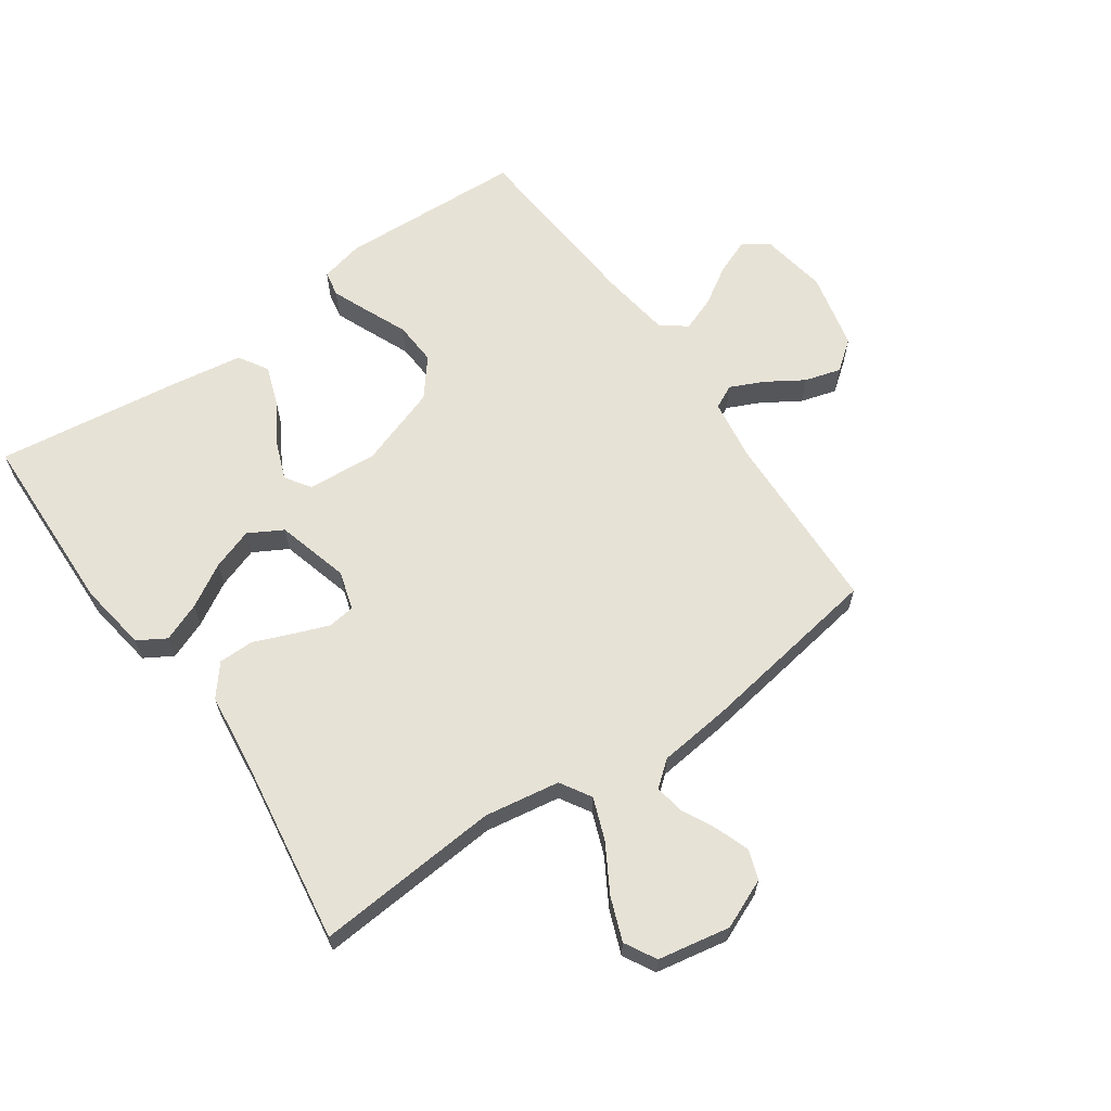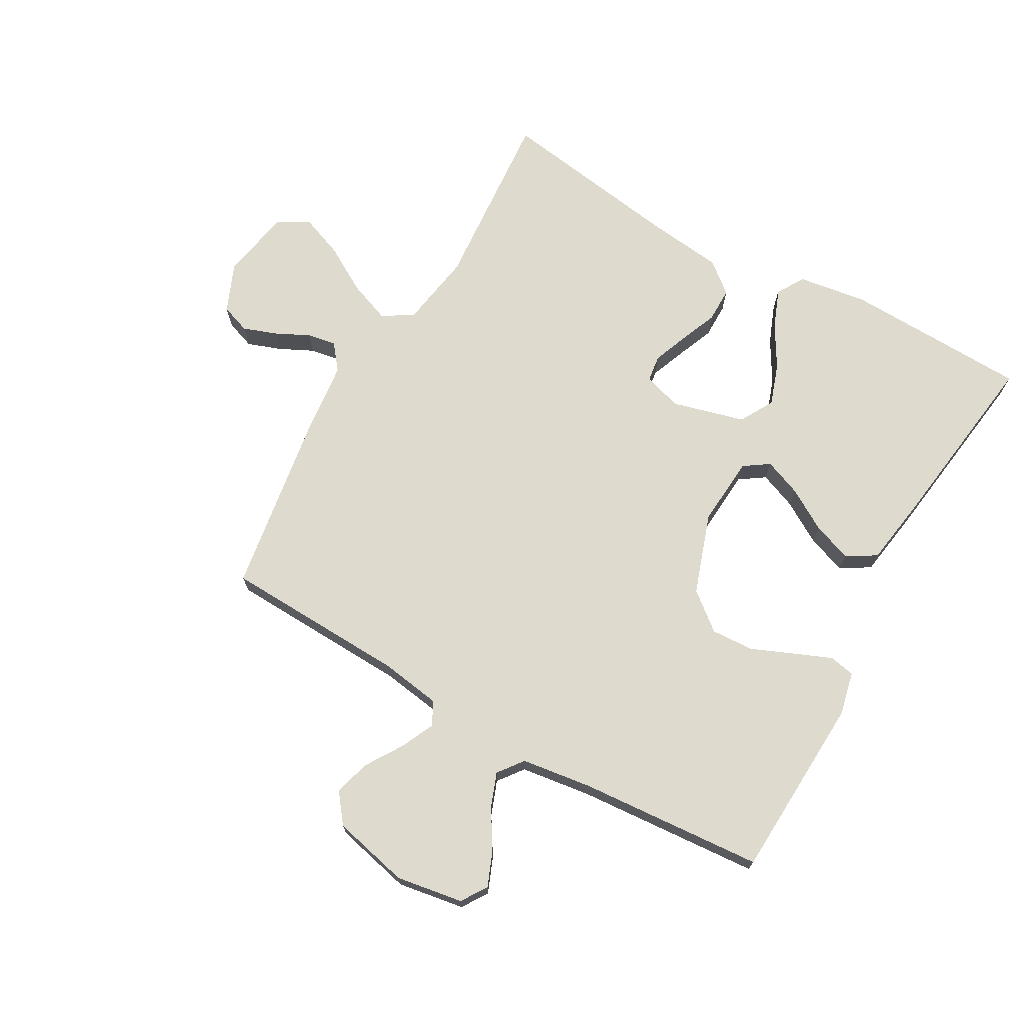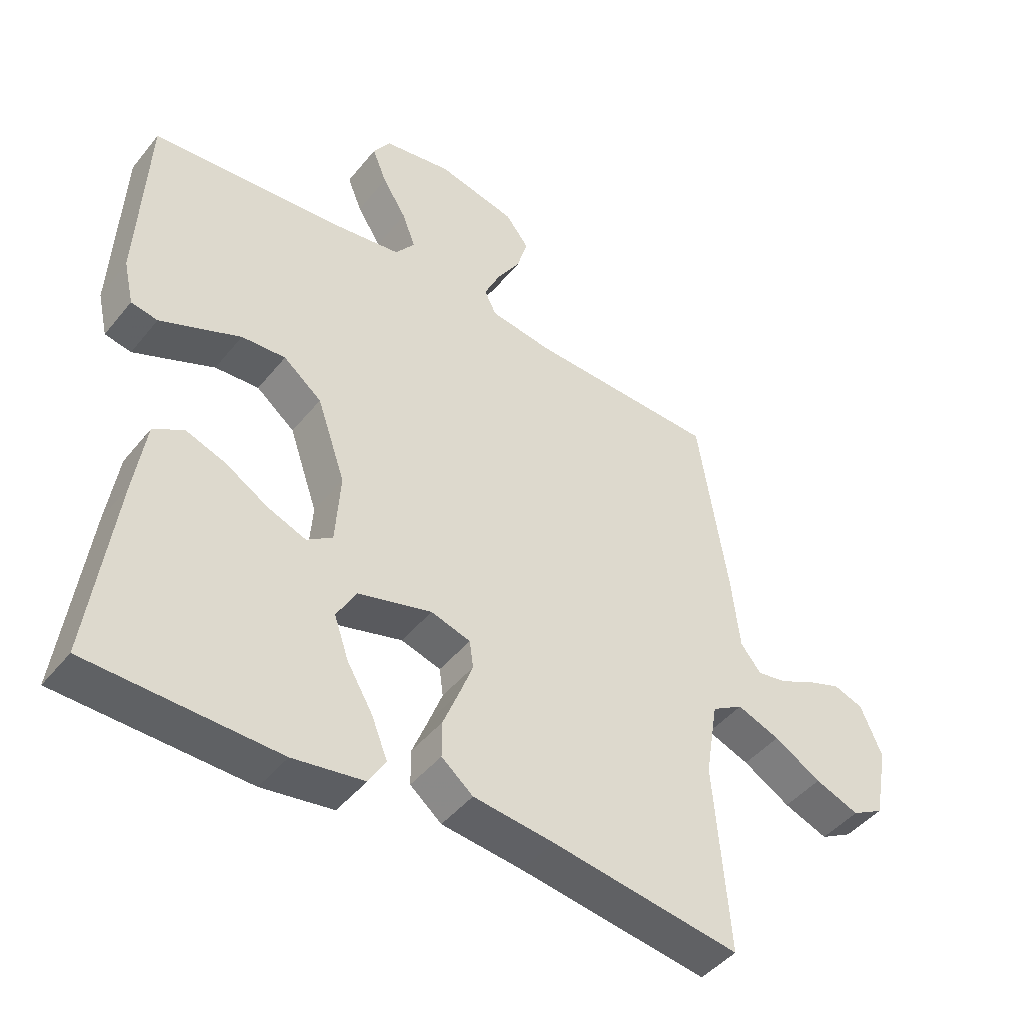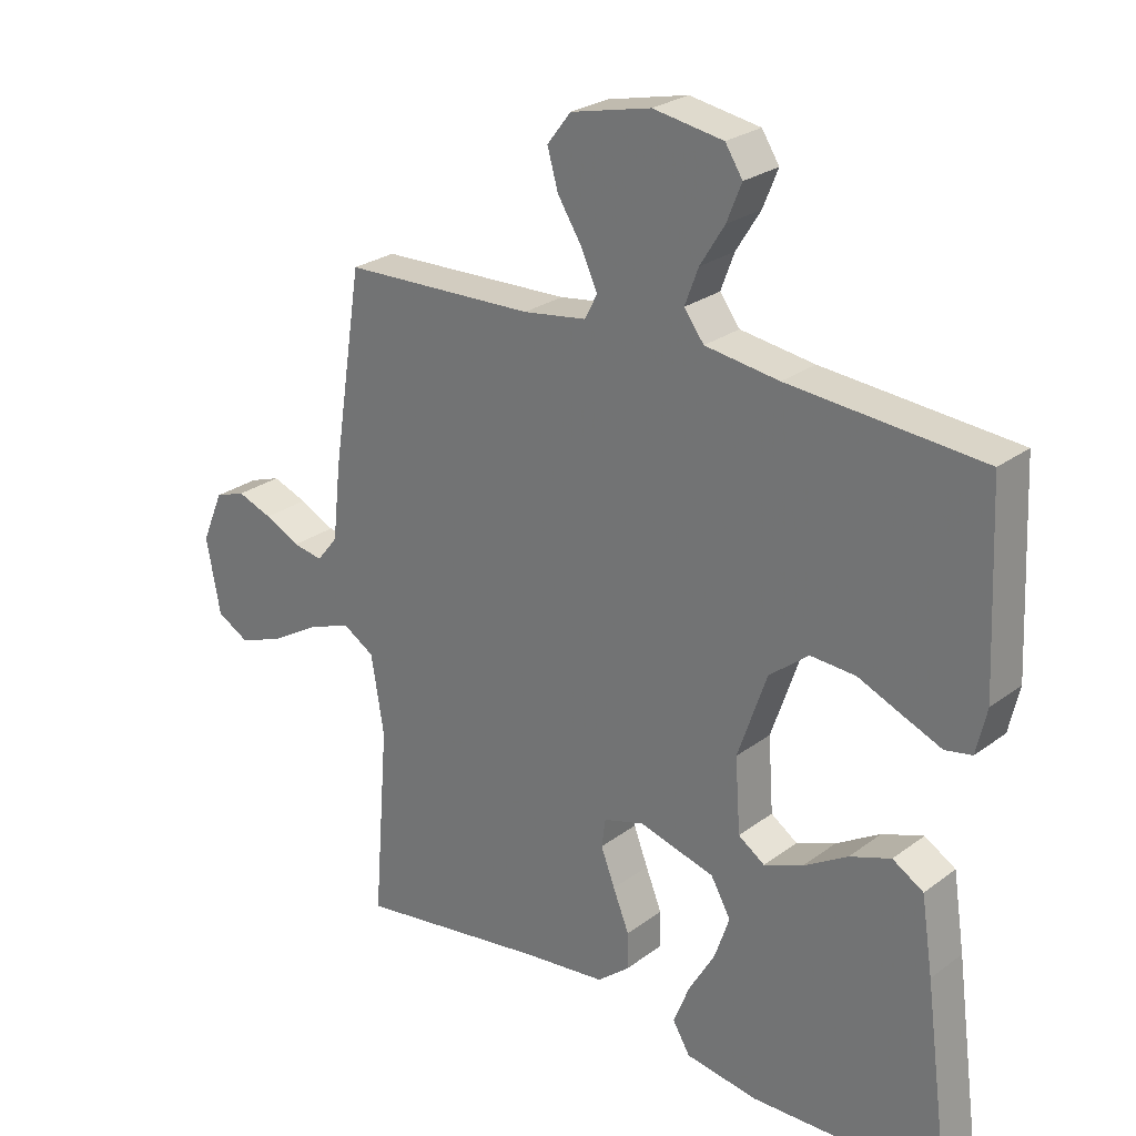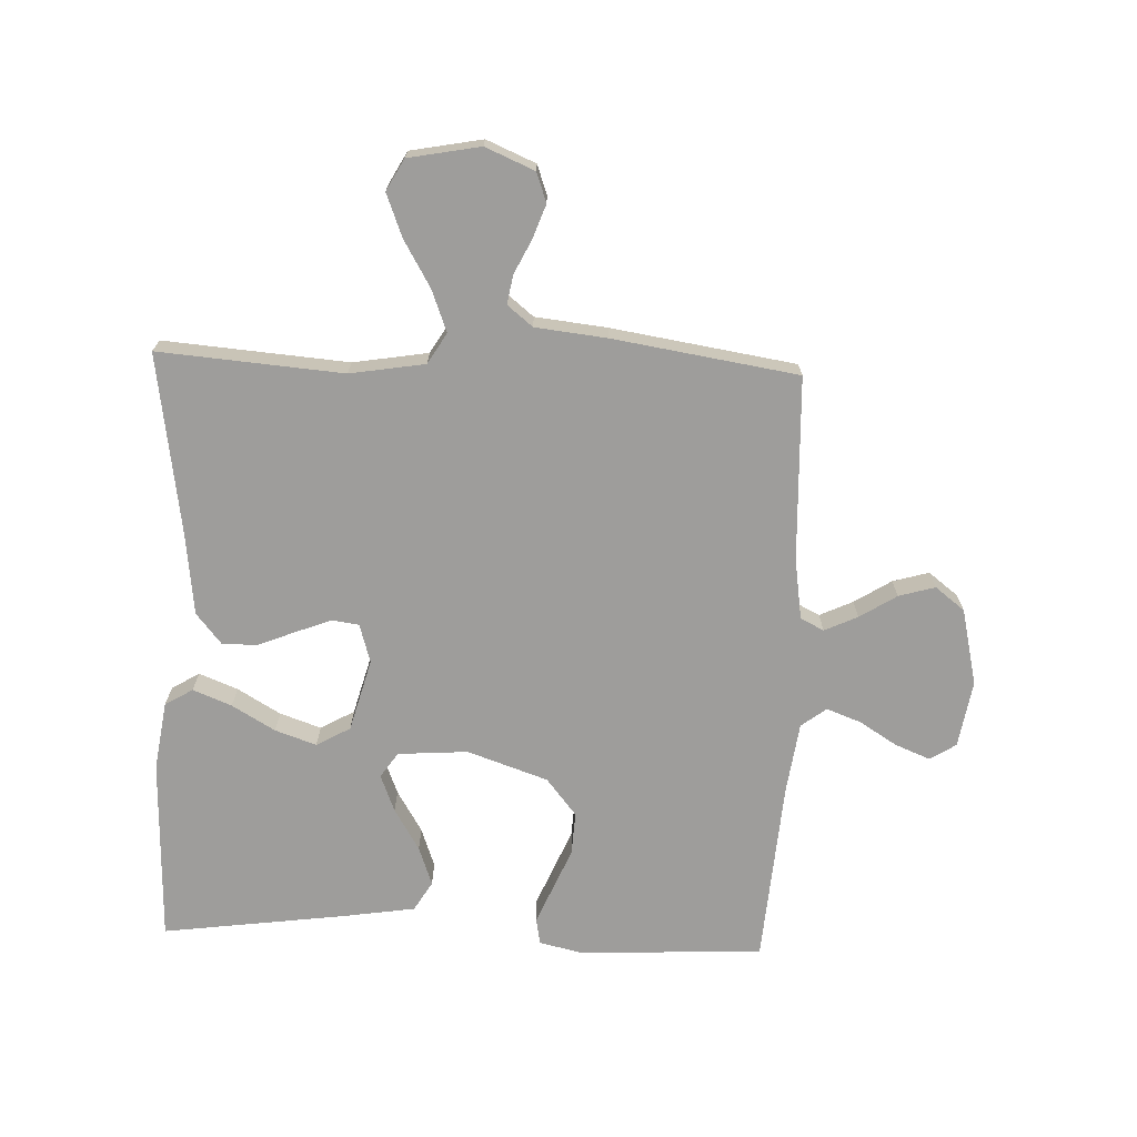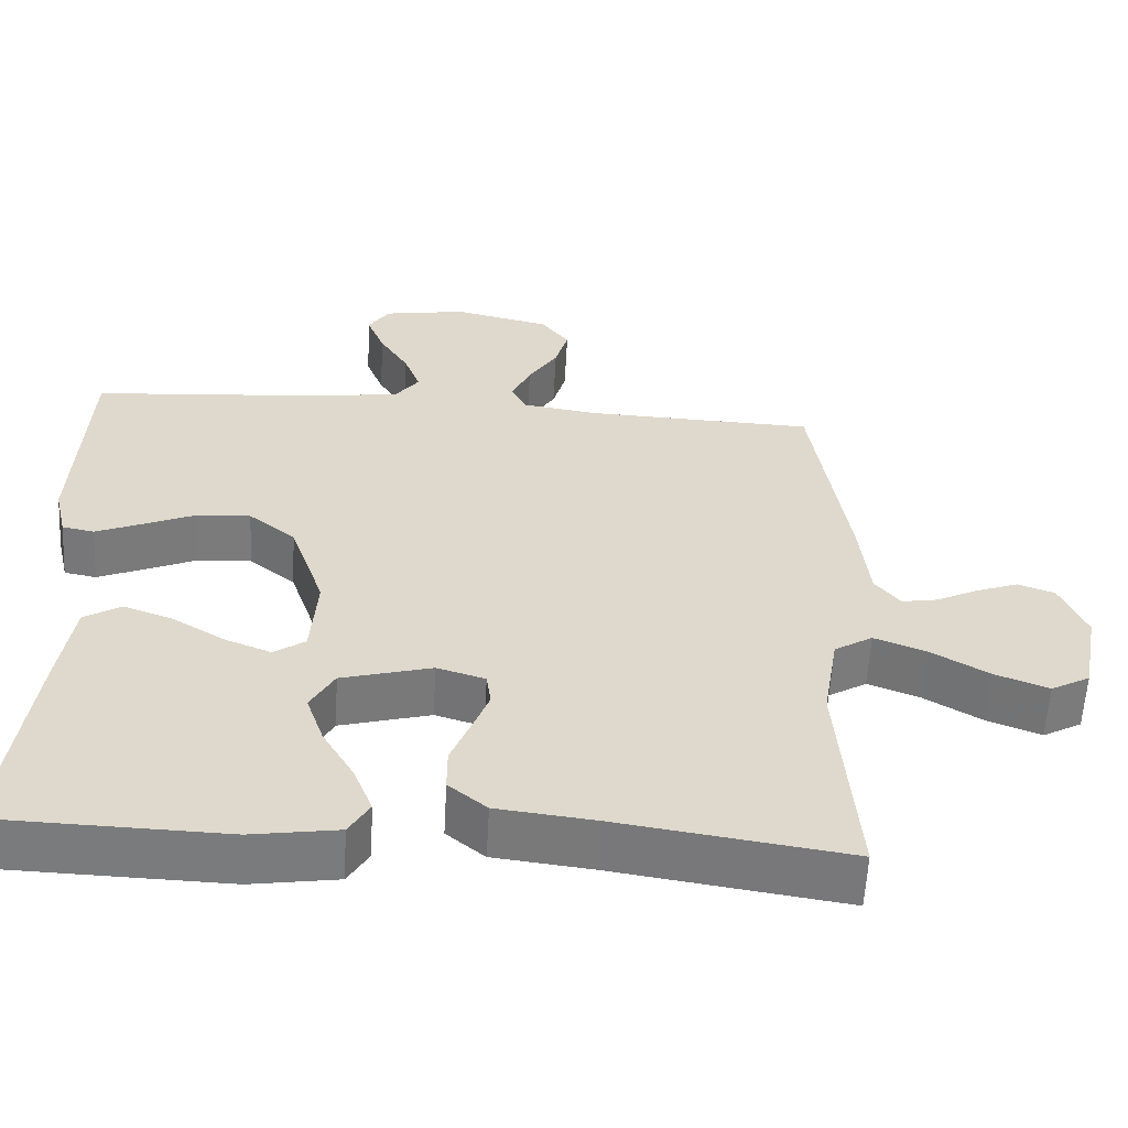
<metadata>
{"format":"obj","ext":"obj","renderer":"f3d","projection":"perspective","resolution":1024,"background":"white","views":[{"elev":63.7,"azim":-125.0,"up":"+Y"},{"elev":71.1,"azim":29.6,"up":"+Y"},{"elev":-45.2,"azim":143.7,"up":"+Z"},{"elev":26.0,"azim":40.7,"up":"+Z"},{"elev":-70.6,"azim":-92.2,"up":"+Y"},{"elev":-58.4,"azim":176.9,"up":"+Z"}]}
</metadata>
<code>
v 0.5 0.07 0.5
v 0.514 0.07 0.2
v 0.498 0.07 0.13
v 0.456 0.07 0.122
v 0.396 0.07 0.147
v 0.328 0.07 0.176
v 0.258 0.07 0.18
v 0.197 0.07 0.131
v 0.152 0.07 0
v 0.16 0.07 -0.114
v 0.201 0.07 -0.142
v 0.262 0.07 -0.118
v 0.33 0.07 -0.077
v 0.394 0.07 -0.054
v 0.442 0.07 -0.083
v 0.46 0.07 -0.2
v 0.5 0.07 -0.5
v 0.2 0.07 -0.509
v 0.087 0.07 -0.492
v 0.06 0.07 -0.447
v 0.085 0.07 -0.384
v 0.126 0.07 -0.314
v 0.149 0.07 -0.247
v 0.118 0.07 -0.192
v 0 0.07 -0.16
v -0.063 0.07 -0.179
v -0.069 0.07 -0.223
v -0.047 0.07 -0.28
v -0.022 0.07 -0.342
v -0.022 0.07 -0.399
v -0.072 0.07 -0.44
v -0.2 0.07 -0.455
v -0.5 0.07 -0.5
v -0.476 0.07 -0.2
v -0.496 0.07 -0.078
v -0.546 0.07 -0.048
v -0.614 0.07 -0.074
v -0.689 0.07 -0.118
v -0.759 0.07 -0.145
v -0.81 0.07 -0.117
v -0.832 0.07 0
v -0.798 0.07 0.08
v -0.75 0.07 0.097
v -0.695 0.07 0.077
v -0.64 0.07 0.05
v -0.593 0.07 0.042
v -0.56 0.07 0.083
v -0.547 0.07 0.2
v -0.5 0.07 0.5
v -0.2 0.07 0.511
v -0.101 0.07 0.526
v -0.082 0.07 0.564
v -0.107 0.07 0.618
v -0.145 0.07 0.678
v -0.162 0.07 0.737
v -0.125 0.07 0.785
v 0 0.07 0.814
v 0.109 0.07 0.796
v 0.136 0.07 0.754
v 0.113 0.07 0.697
v 0.075 0.07 0.636
v 0.054 0.07 0.58
v 0.085 0.07 0.539
v 0.2 0.07 0.523
v 0.5 0 0.5
v 0.514 0 0.2
v 0.498 0 0.13
v 0.456 0 0.122
v 0.396 0 0.147
v 0.328 0 0.176
v 0.258 0 0.18
v 0.197 0 0.131
v 0.152 0 0
v 0.16 0 -0.114
v 0.201 0 -0.142
v 0.262 0 -0.118
v 0.33 0 -0.077
v 0.394 0 -0.054
v 0.442 0 -0.083
v 0.46 0 -0.2
v 0.5 0 -0.5
v 0.2 0 -0.509
v 0.087 0 -0.492
v 0.06 0 -0.447
v 0.085 0 -0.384
v 0.126 0 -0.314
v 0.149 0 -0.247
v 0.118 0 -0.192
v 0 0 -0.16
v -0.063 0 -0.179
v -0.069 0 -0.223
v -0.047 0 -0.28
v -0.022 0 -0.342
v -0.022 0 -0.399
v -0.072 0 -0.44
v -0.2 0 -0.455
v -0.5 0 -0.5
v -0.476 0 -0.2
v -0.496 0 -0.078
v -0.546 0 -0.048
v -0.614 0 -0.074
v -0.689 0 -0.118
v -0.759 0 -0.145
v -0.81 0 -0.117
v -0.832 0 0
v -0.798 0 0.08
v -0.75 0 0.097
v -0.695 0 0.077
v -0.64 0 0.05
v -0.593 0 0.042
v -0.56 0 0.083
v -0.547 0 0.2
v -0.5 0 0.5
v -0.2 0 0.511
v -0.101 0 0.526
v -0.082 0 0.564
v -0.107 0 0.618
v -0.145 0 0.678
v -0.162 0 0.737
v -0.125 0 0.785
v 0 0 0.814
v 0.109 0 0.796
v 0.136 0 0.754
v 0.113 0 0.697
v 0.075 0 0.636
v 0.054 0 0.58
v 0.085 0 0.539
v 0.2 0 0.523
f 59 60 61
f 58 59 61
f 57 58 61
f 56 57 61
f 55 56 61
f 54 55 61
f 53 54 61
f 52 53 61 62
f 51 52 62 63
f 47 48 49 50
f 51 63 64
f 50 51 64
f 47 50 64
f 46 47 64
f 43 44 45
f 42 43 45
f 41 42 45
f 40 41 45
f 39 40 45
f 38 39 45
f 37 38 45
f 36 37 45 46
f 32 33 34
f 32 34 35
f 31 32 35
f 30 31 35
f 29 30 35
f 28 29 35
f 35 36 46
f 28 35 46
f 27 28 46
f 20 21 22
f 19 20 22
f 18 19 22
f 17 18 22
f 16 17 22
f 15 16 22
f 14 15 22
f 13 14 22
f 12 13 22
f 11 12 22 23
f 10 11 23 24
f 4 5 6
f 3 4 6
f 2 3 6
f 1 2 6
f 64 1 6
f 64 6 7
f 46 64 7 8
f 26 27 46
f 46 8 9
f 26 46 9
f 25 26 9
f 9 10 24 25
f 125 124 123
f 125 123 122
f 125 122 121
f 125 121 120
f 125 120 119
f 125 119 118
f 125 118 117
f 126 125 117 116
f 127 126 116 115
f 114 113 112 111
f 128 127 115
f 128 115 114
f 128 114 111
f 128 111 110
f 109 108 107
f 109 107 106
f 109 106 105
f 109 105 104
f 109 104 103
f 109 103 102
f 109 102 101
f 110 109 101 100
f 98 97 96
f 99 98 96
f 99 96 95
f 99 95 94
f 99 94 93
f 99 93 92
f 110 100 99
f 110 99 92
f 110 92 91
f 86 85 84
f 86 84 83
f 86 83 82
f 86 82 81
f 86 81 80
f 86 80 79
f 86 79 78
f 86 78 77
f 86 77 76
f 87 86 76 75
f 88 87 75 74
f 70 69 68
f 70 68 67
f 70 67 66
f 70 66 65
f 70 65 128
f 71 70 128
f 72 71 128 110
f 110 91 90
f 73 72 110
f 73 110 90
f 73 90 89
f 89 88 74 73
f 1 65 66 2
f 2 66 67 3
f 3 67 68 4
f 4 68 69 5
f 5 69 70 6
f 6 70 71 7
f 7 71 72 8
f 8 72 73 9
f 9 73 74 10
f 10 74 75 11
f 11 75 76 12
f 12 76 77 13
f 13 77 78 14
f 14 78 79 15
f 15 79 80 16
f 16 80 81 17
f 17 81 82 18
f 18 82 83 19
f 19 83 84 20
f 20 84 85 21
f 21 85 86 22
f 22 86 87 23
f 23 87 88 24
f 24 88 89 25
f 25 89 90 26
f 26 90 91 27
f 27 91 92 28
f 28 92 93 29
f 29 93 94 30
f 30 94 95 31
f 31 95 96 32
f 32 96 97 33
f 33 97 98 34
f 34 98 99 35
f 35 99 100 36
f 36 100 101 37
f 37 101 102 38
f 38 102 103 39
f 39 103 104 40
f 40 104 105 41
f 41 105 106 42
f 42 106 107 43
f 43 107 108 44
f 44 108 109 45
f 45 109 110 46
f 46 110 111 47
f 47 111 112 48
f 48 112 113 49
f 49 113 114 50
f 50 114 115 51
f 51 115 116 52
f 52 116 117 53
f 53 117 118 54
f 54 118 119 55
f 55 119 120 56
f 56 120 121 57
f 57 121 122 58
f 58 122 123 59
f 59 123 124 60
f 60 124 125 61
f 61 125 126 62
f 62 126 127 63
f 63 127 128 64
f 64 128 65 1

</code>
